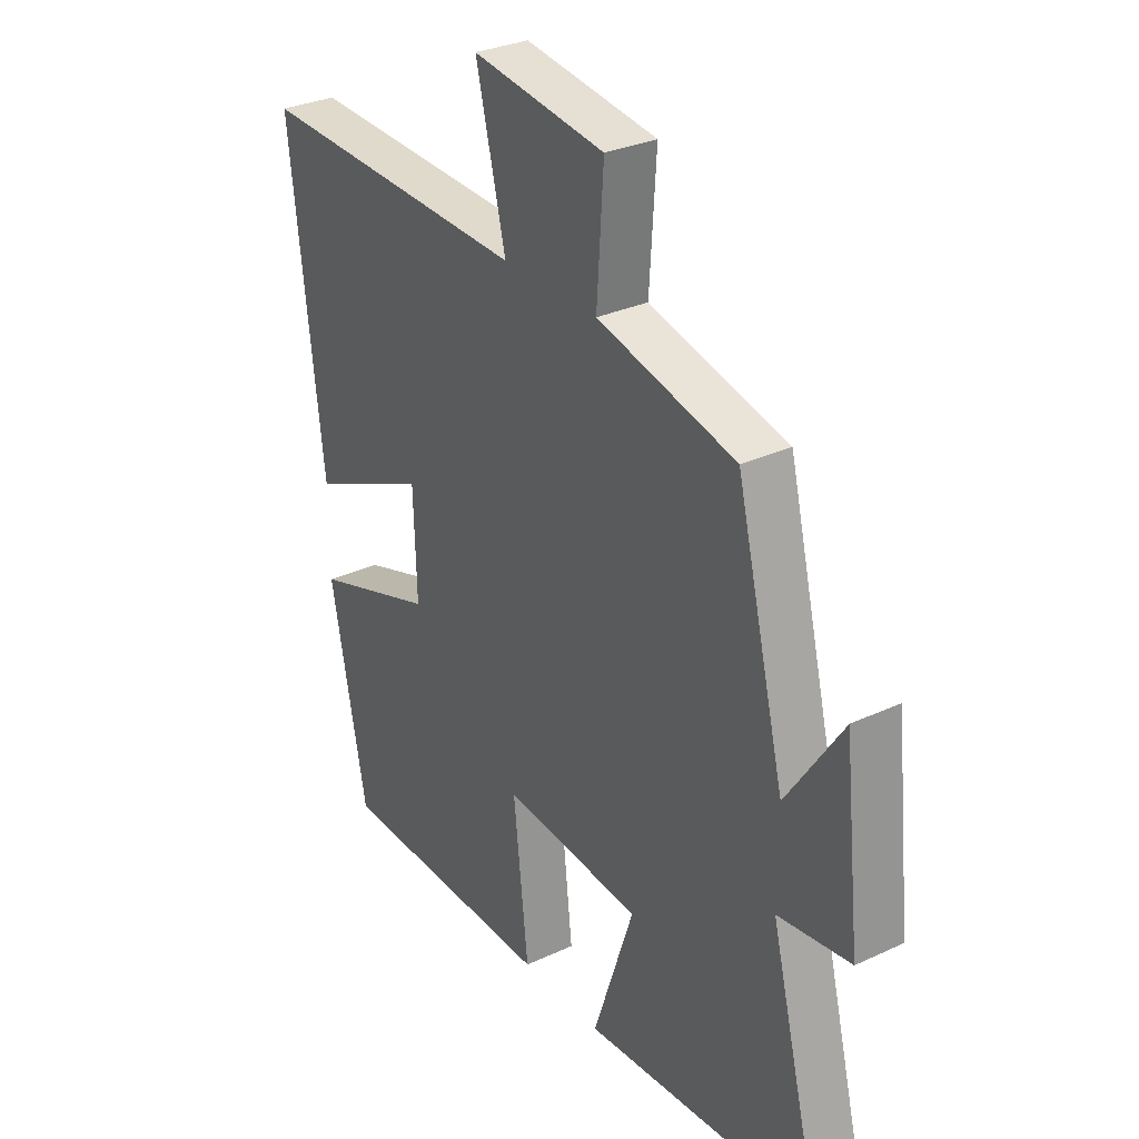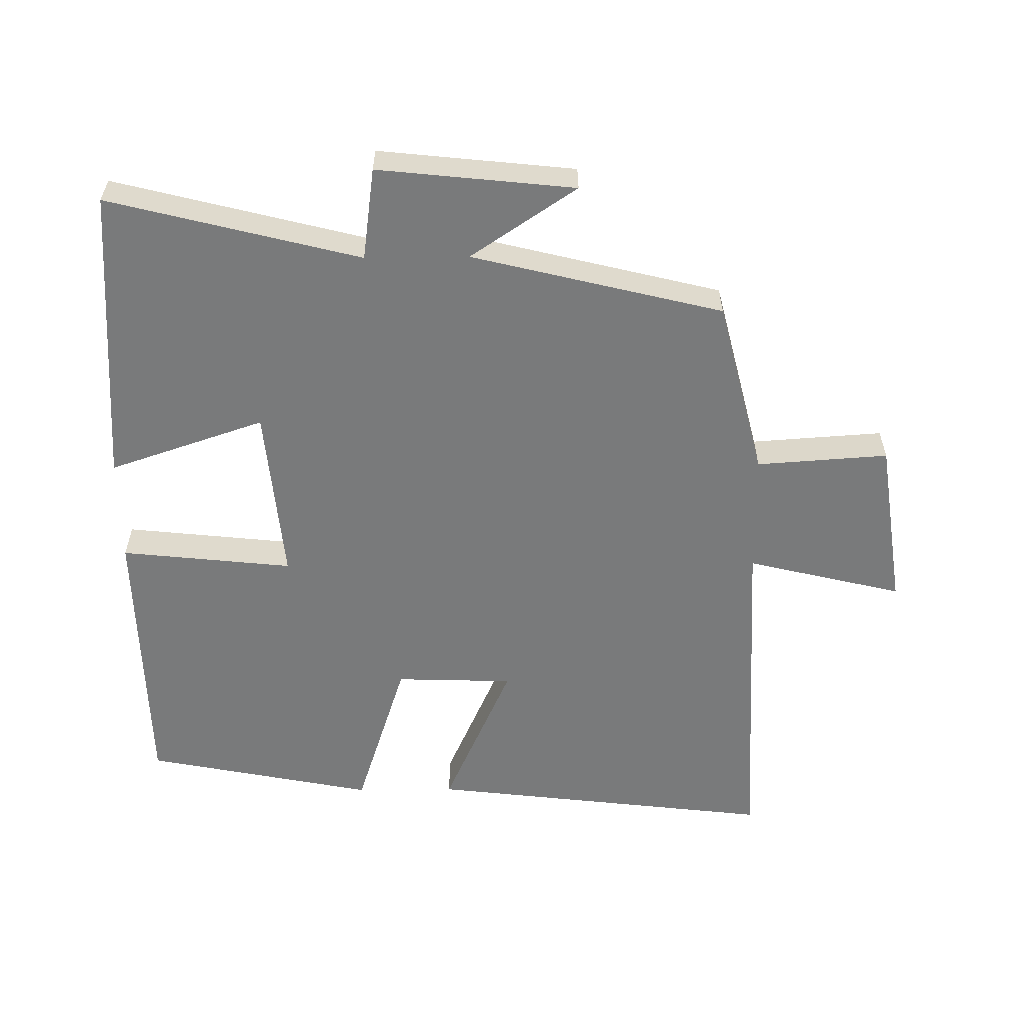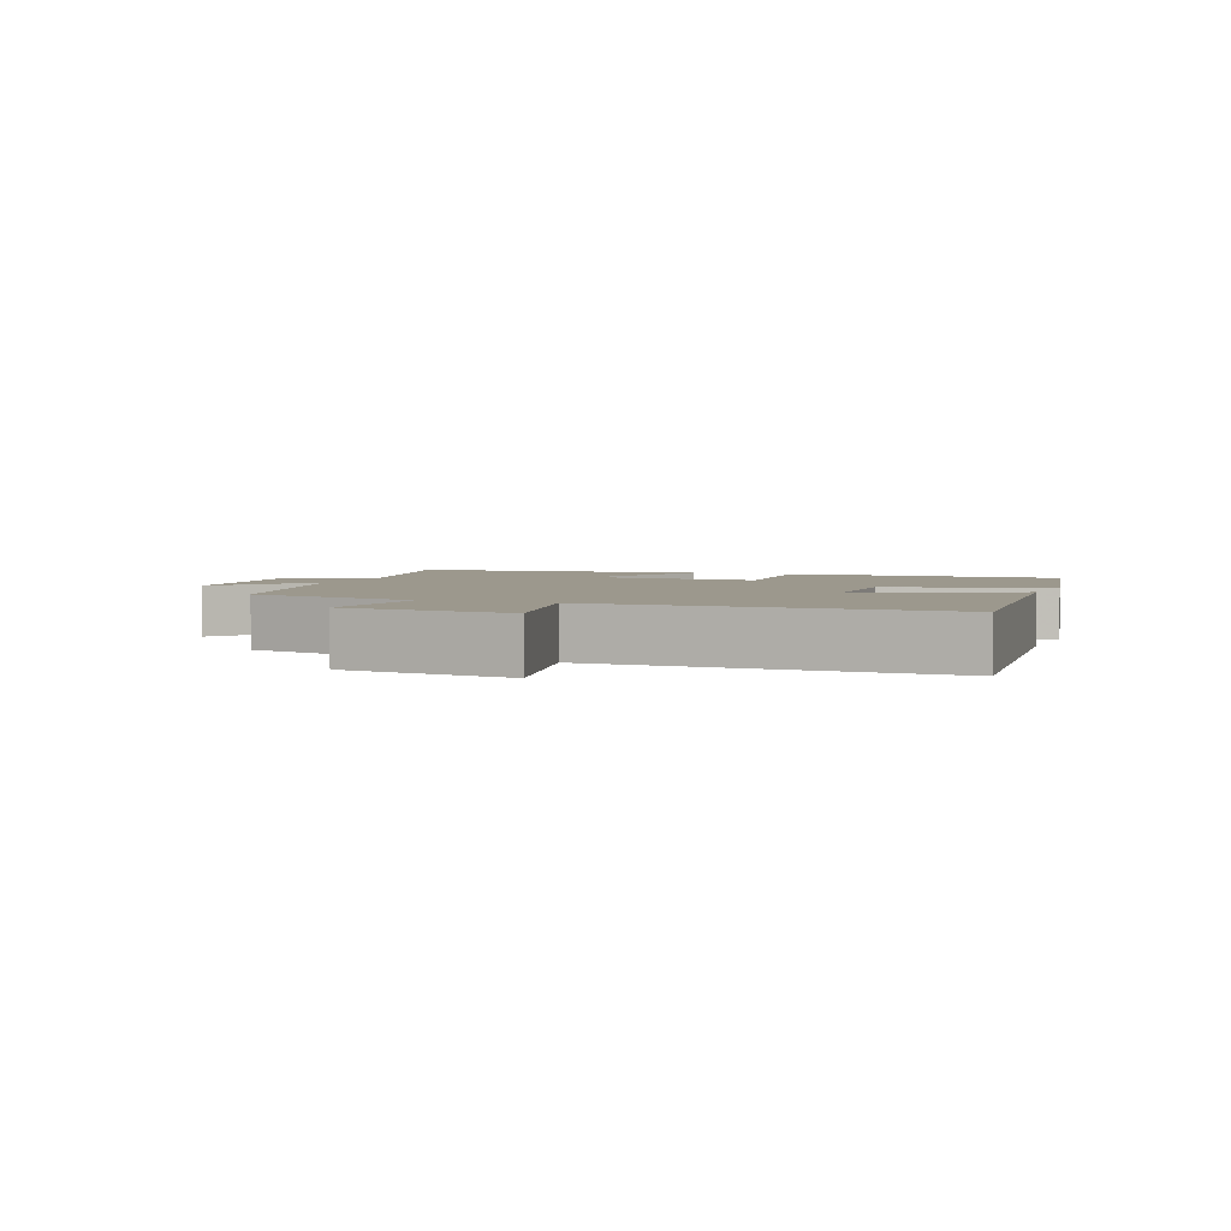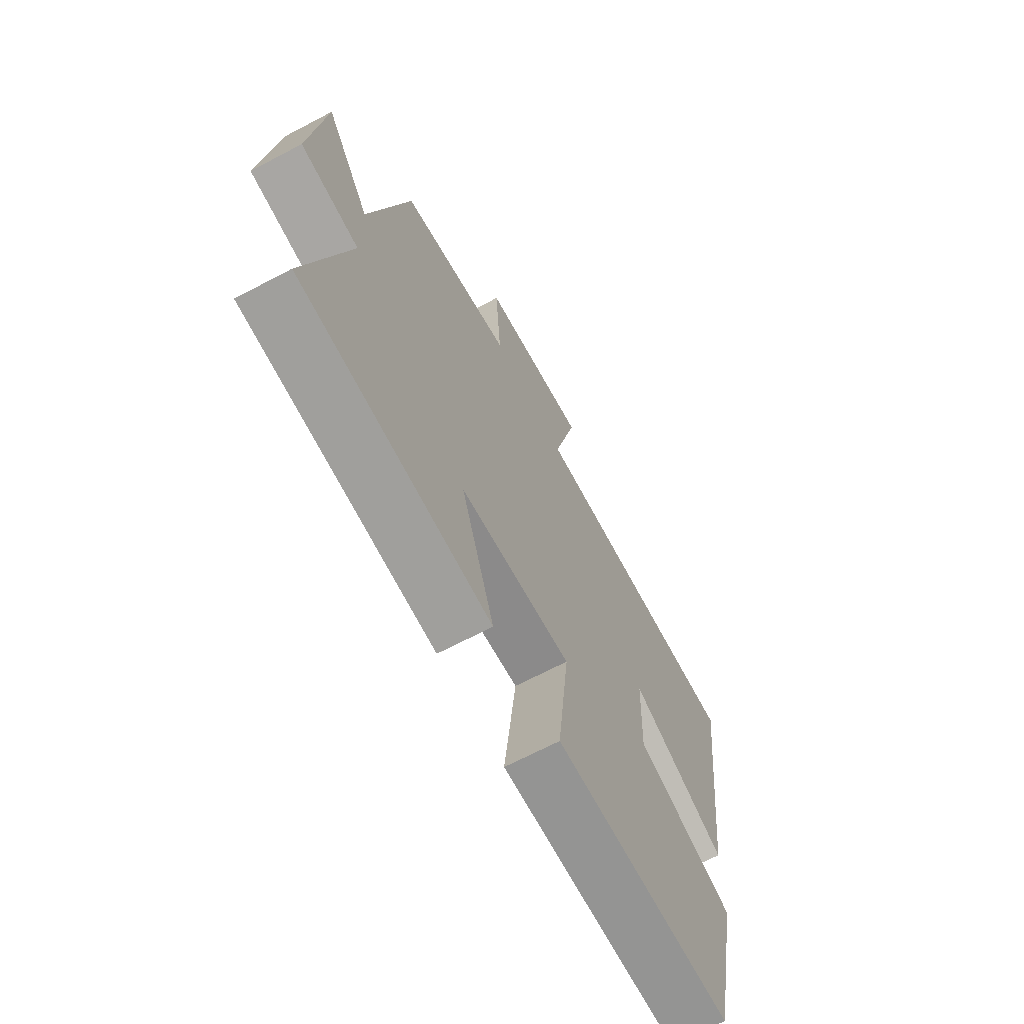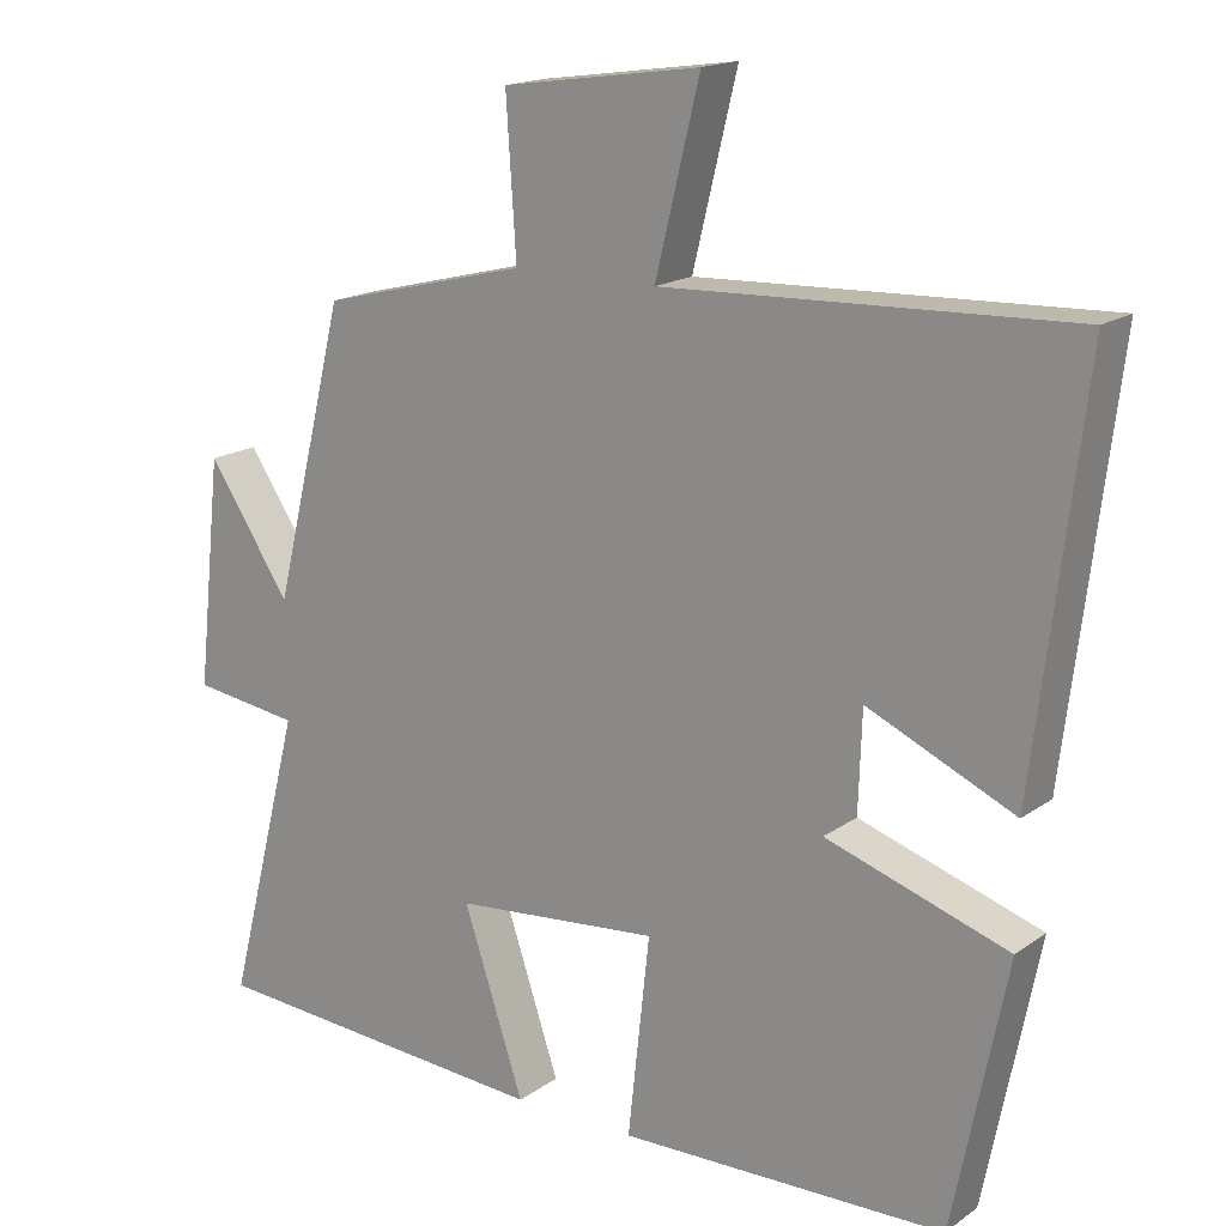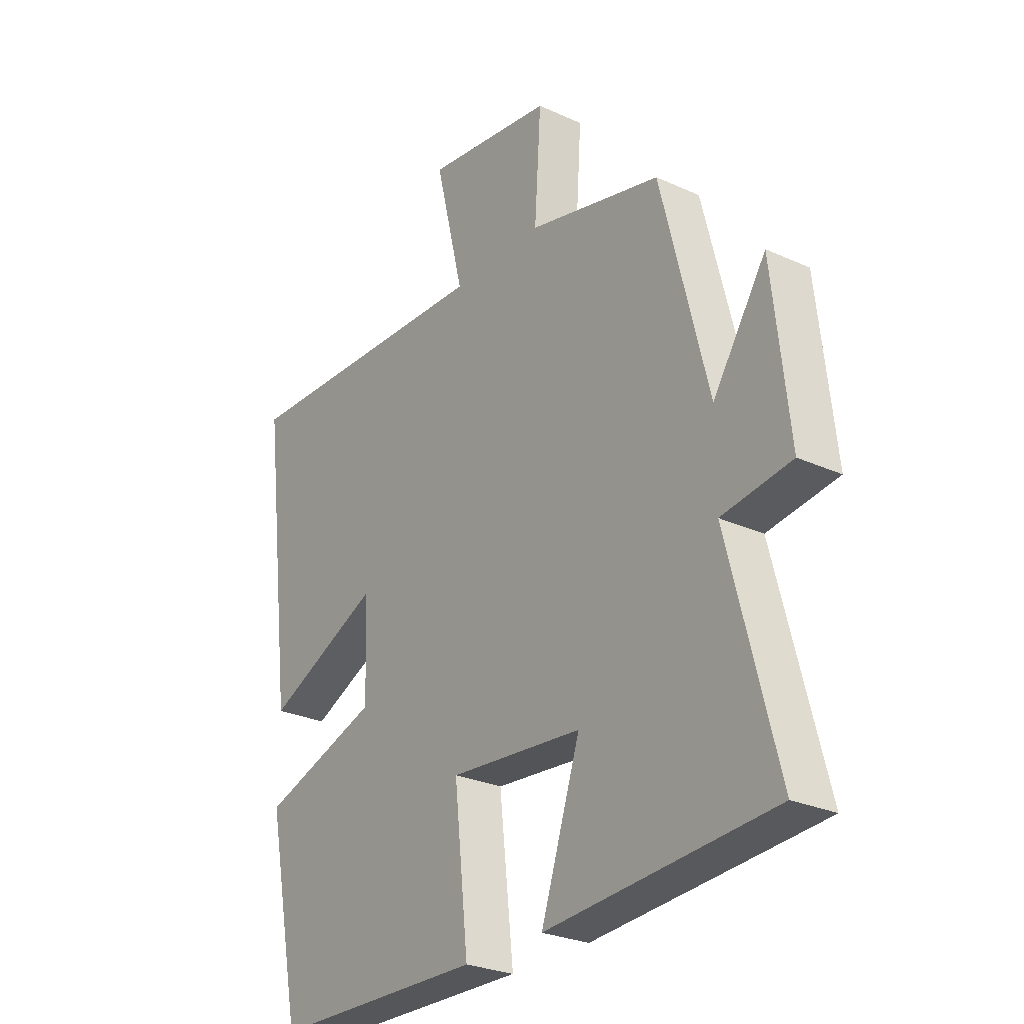
<metadata>
{"format":"obj","ext":"obj","renderer":"f3d","projection":"perspective","resolution":1024,"background":"white","views":[{"elev":30.3,"azim":-124.0,"up":"+Z"},{"elev":-58.0,"azim":-89.3,"up":"+Y"},{"elev":3.0,"azim":21.5,"up":"+Y"},{"elev":-68.0,"azim":-62.2,"up":"+Z"},{"elev":16.9,"azim":35.9,"up":"+Z"},{"elev":-27.0,"azim":-125.3,"up":"+Z"}]}
</metadata>
<code>
v -0.596 0.07 -0.469
v -0.5 0.07 -0.094
v -0.638 0.07 -0.075
v -0.606 0.07 0.219
v -0.5 0.07 0.06
v -0.407 0.07 0.434
v -0.142 0.07 0.5
v -0.155 0.07 0.697
v 0.099 0.07 0.733
v 0.042 0.07 0.5
v 0.563 0.07 0.52
v 0.5 0.07 0.002
v 0.271 0.07 0.105
v 0.265 0.07 -0.071
v 0.5 0.07 -0.148
v 0.431 0.07 -0.491
v 0.01 0.07 -0.5
v 0.038 0.07 -0.243
v -0.226 0.07 -0.267
v -0.148 0.07 -0.5
v -0.596 0 -0.469
v -0.5 0 -0.094
v -0.638 0 -0.075
v -0.606 0 0.219
v -0.5 0 0.06
v -0.407 0 0.434
v -0.142 0 0.5
v -0.155 0 0.697
v 0.099 0 0.733
v 0.042 0 0.5
v 0.563 0 0.52
v 0.5 0 0.002
v 0.271 0 0.105
v 0.265 0 -0.071
v 0.5 0 -0.148
v 0.431 0 -0.491
v 0.01 0 -0.5
v 0.038 0 -0.243
v -0.226 0 -0.267
v -0.148 0 -0.5
f 19 20 1 2
f 18 19 2
f 16 17 18
f 15 16 18
f 14 15 18
f 13 14 18 2
f 10 11 12 13
f 10 13 2 3
f 7 8 9 10
f 5 6 7 10
f 5 10 3
f 3 4 5
f 22 21 40 39
f 22 39 38
f 38 37 36
f 38 36 35
f 38 35 34
f 22 38 34 33
f 33 32 31 30
f 23 22 33 30
f 30 29 28 27
f 30 27 26 25
f 23 30 25
f 25 24 23
f 1 21 22 2
f 2 22 23 3
f 3 23 24 4
f 4 24 25 5
f 5 25 26 6
f 6 26 27 7
f 7 27 28 8
f 8 28 29 9
f 9 29 30 10
f 10 30 31 11
f 11 31 32 12
f 12 32 33 13
f 13 33 34 14
f 14 34 35 15
f 15 35 36 16
f 16 36 37 17
f 17 37 38 18
f 18 38 39 19
f 19 39 40 20
f 20 40 21 1

</code>
